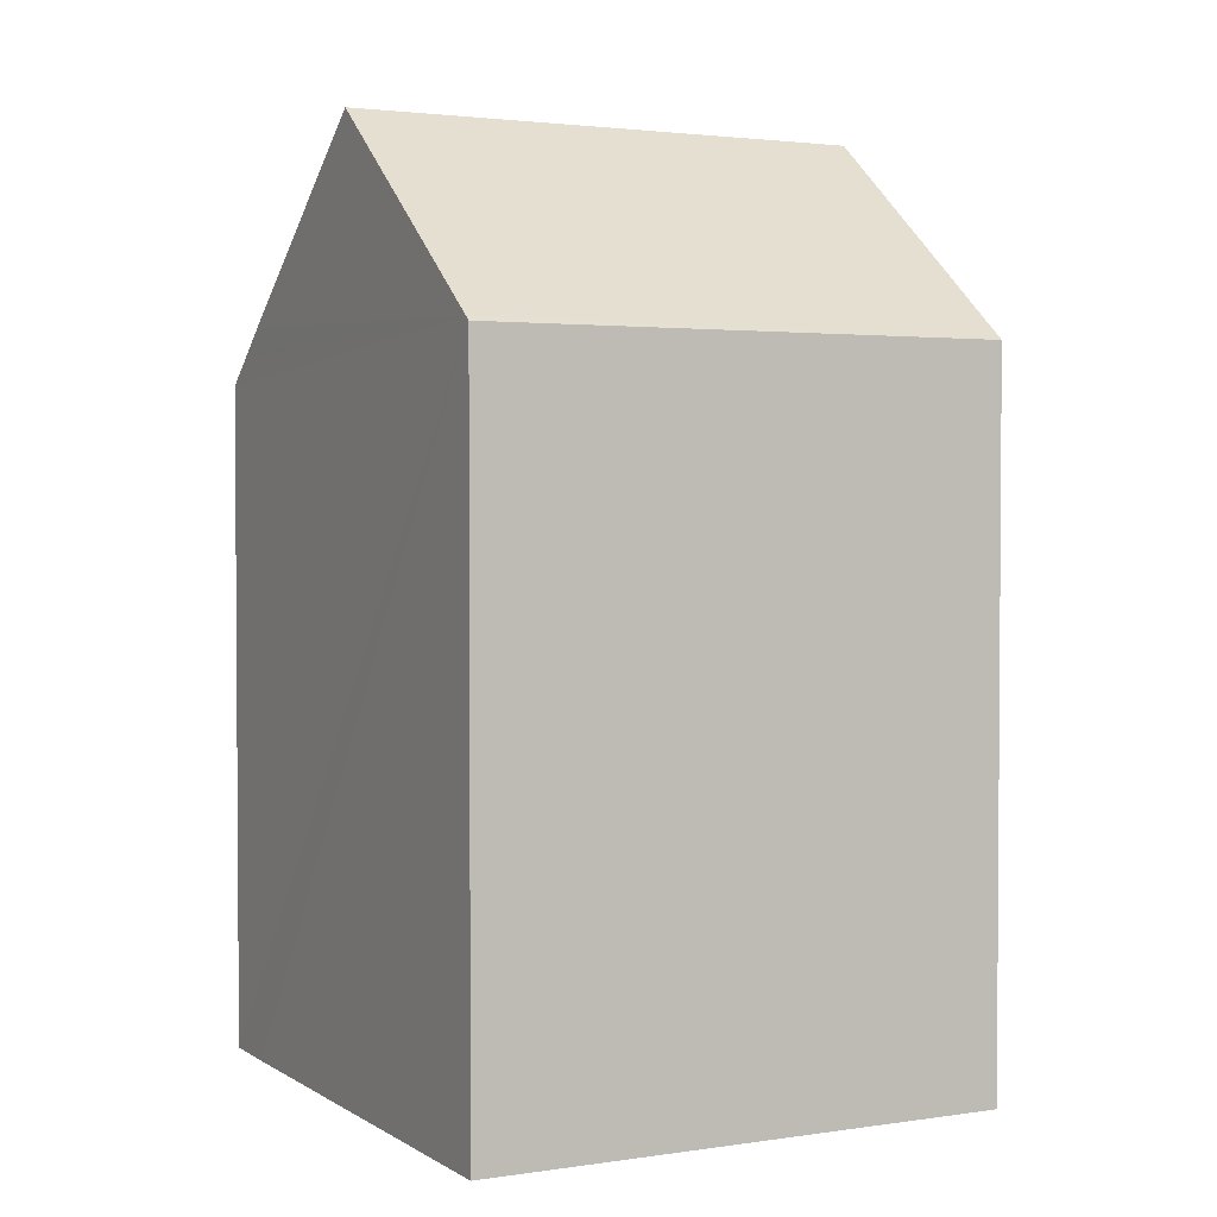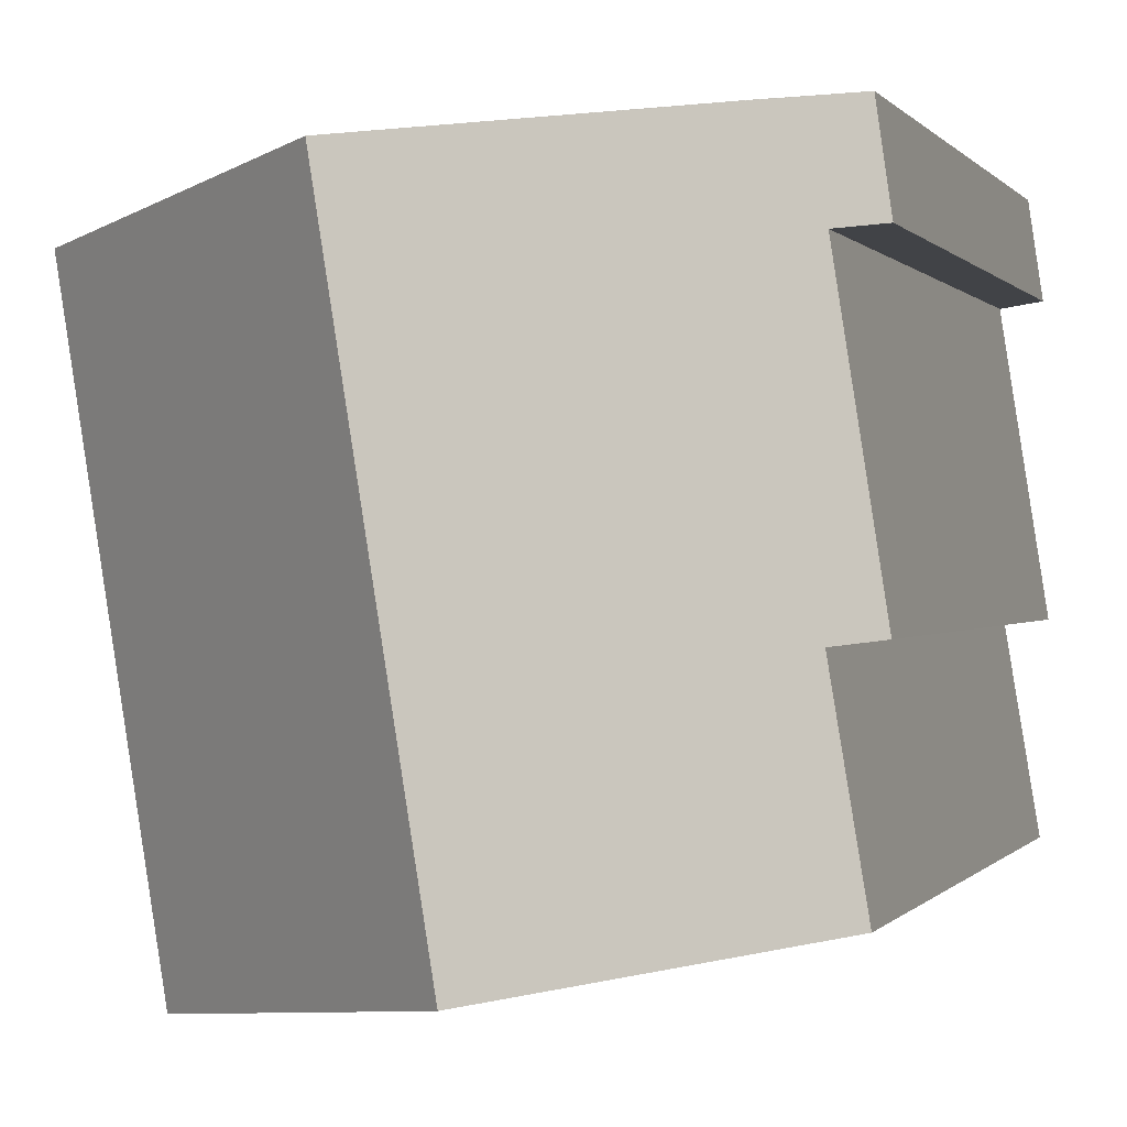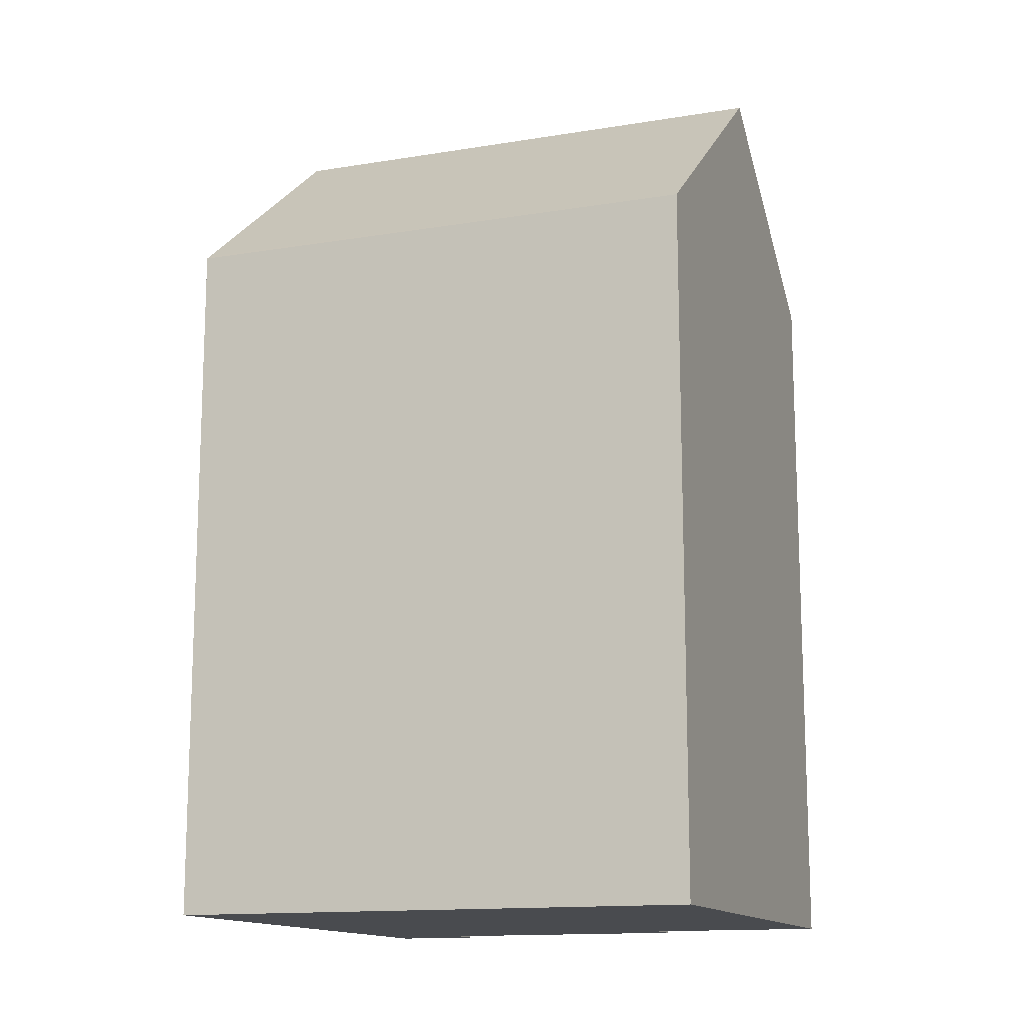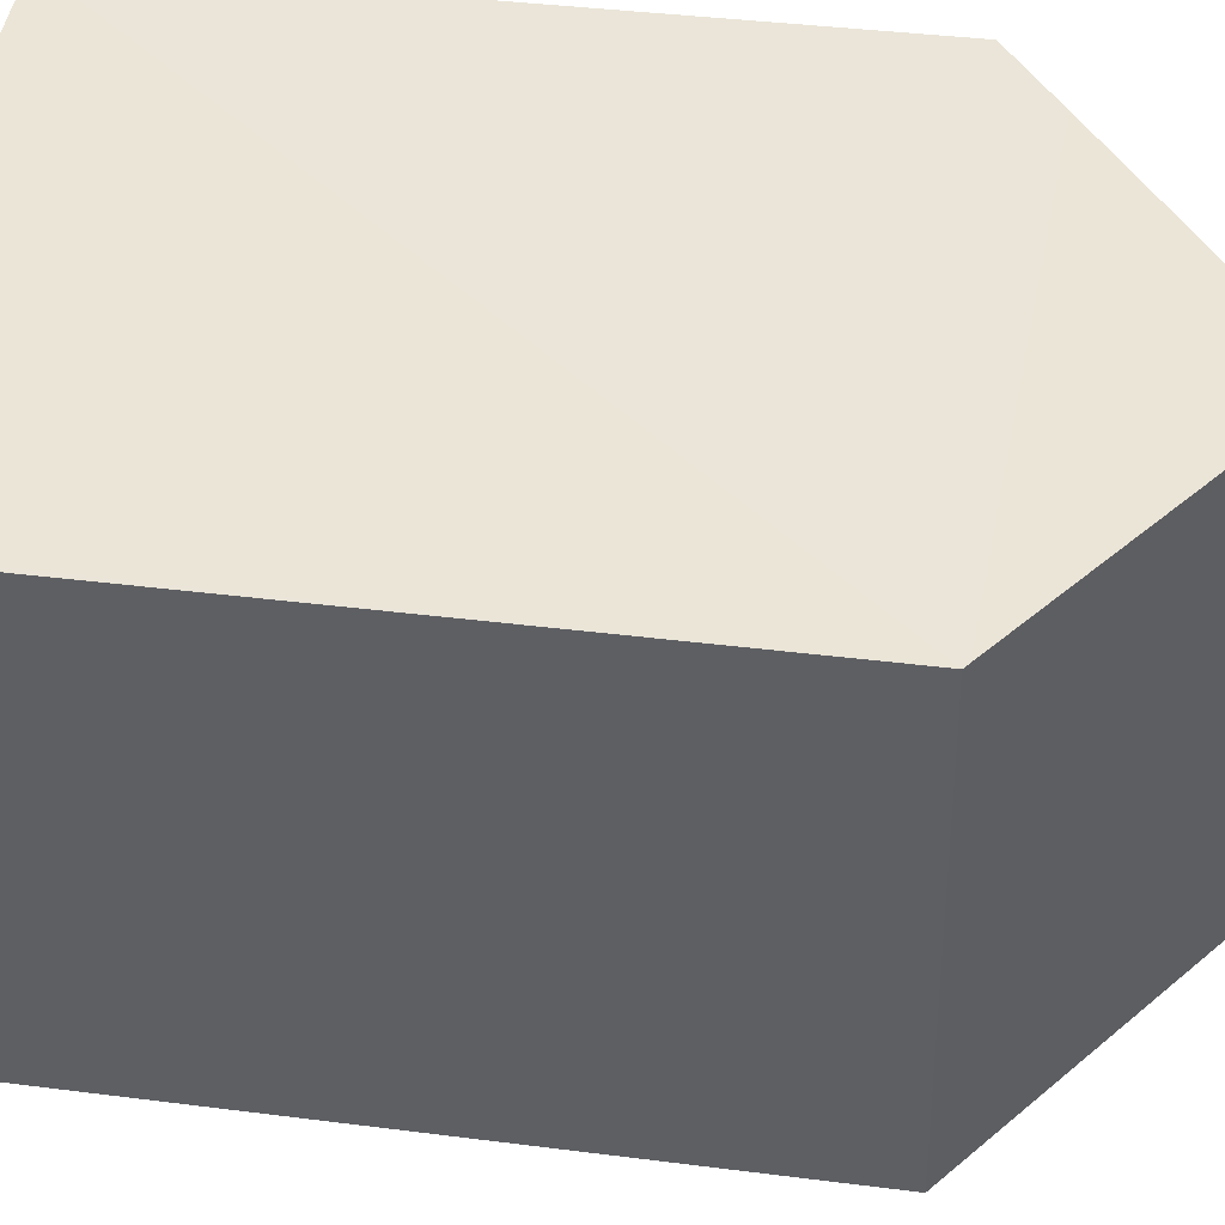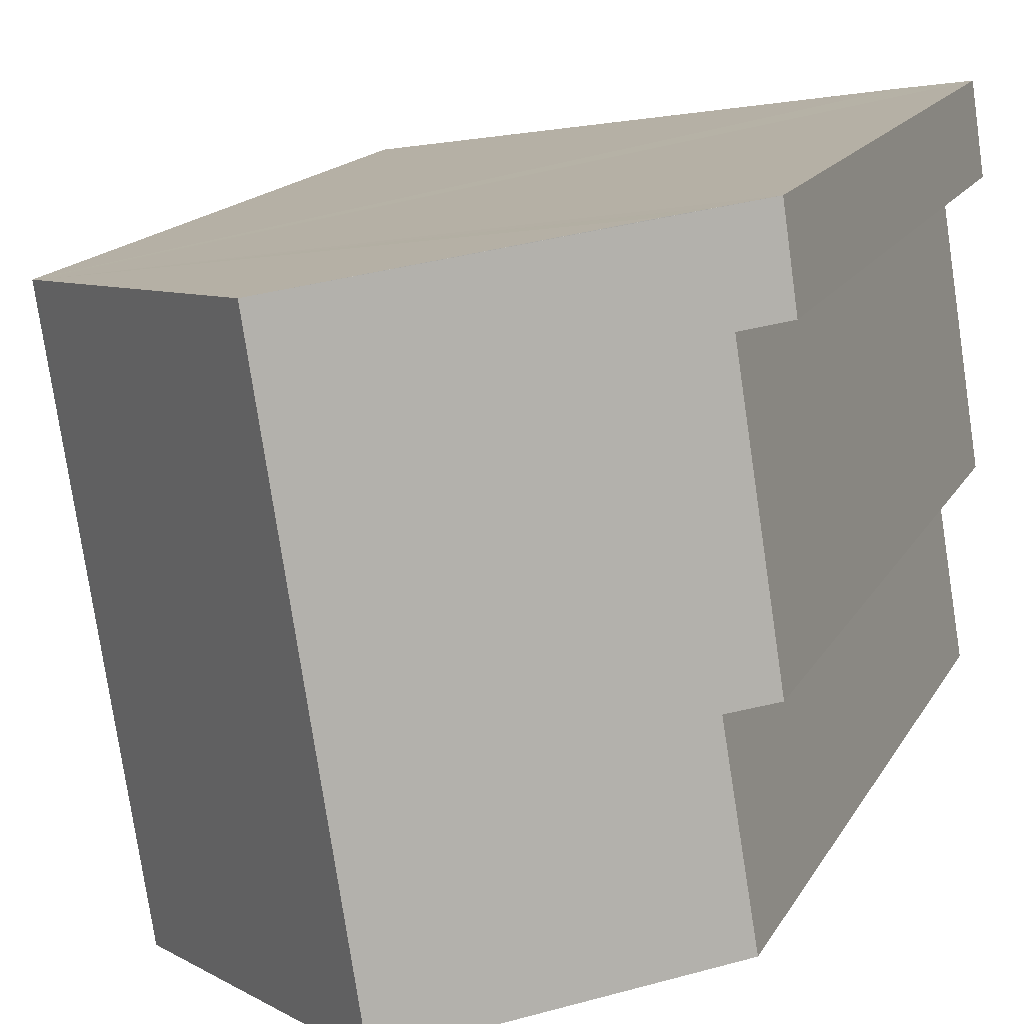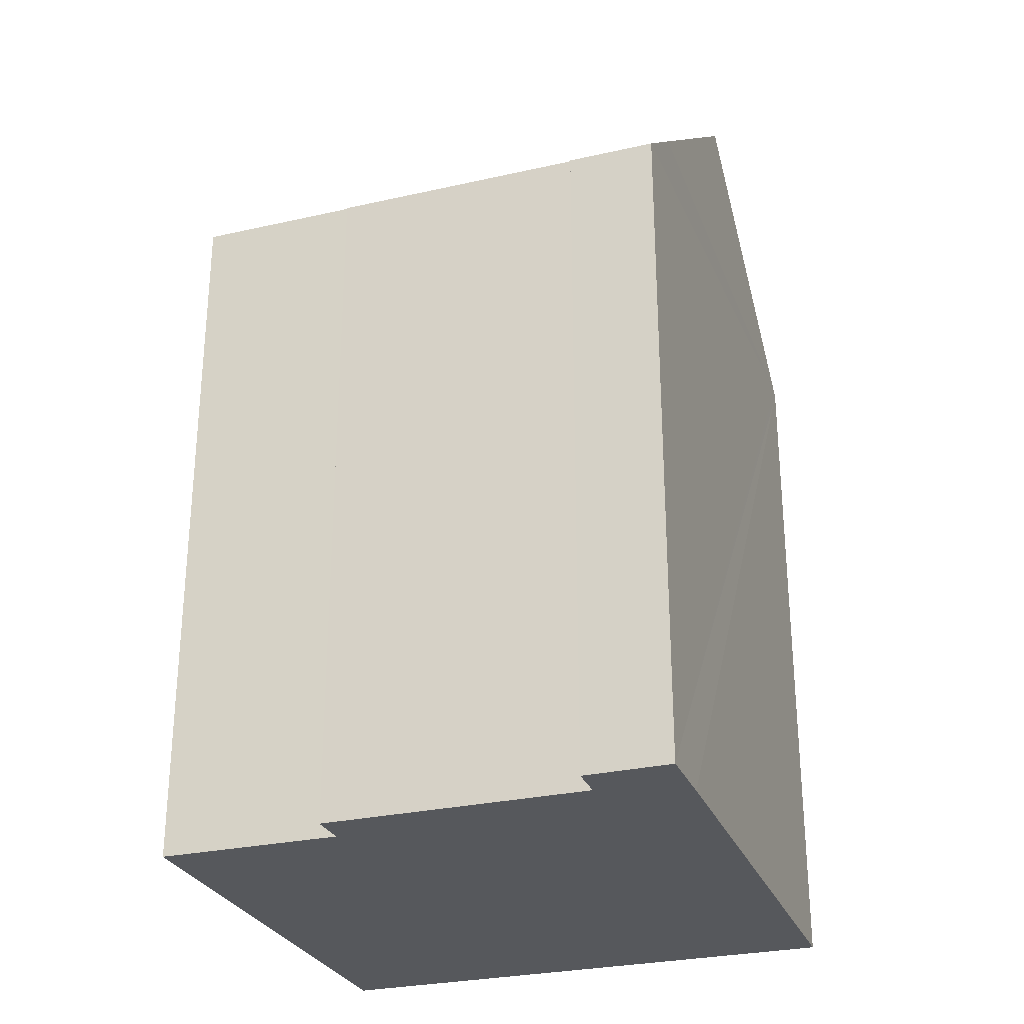
<metadata>
{"format":"obj","ext":"obj","renderer":"f3d","projection":"perspective","resolution":1024,"background":"white","views":[{"elev":2.4,"azim":71.5,"up":"+Y"},{"elev":0.1,"azim":-163.5,"up":"+Z"},{"elev":-13.8,"azim":119.3,"up":"+Y"},{"elev":38.2,"azim":99.2,"up":"+Z"},{"elev":15.3,"azim":-160.5,"up":"+Z"},{"elev":-28.3,"azim":-62.0,"up":"+Y"}]}
</metadata>
<code>
v  1.12 19.11 7.135
v  1.005 19.91 -0.125
v  0 19.13 1.171e-15
v  0.469 18.3 9.618
v  1.021 19.03 7.15
v  0.127 18.33 7.29
v  6.379 24.76 -5.931
v  0.199 19.89 -4.994
v  8.668 24.76 8.331
v  1.395 19.03 9.478
v  1.478 19.09 9.466
v  2.336 19.77 9.34
v  13.56 19.11 -7.02
v  15.69 19.22 7.211
v  15.84 19.11 7.188
v  13.48 19.17 -7.008
v  0.127 -4.464e-16 7.29
v  0.469 -5.889e-16 9.618
v  1.005 7.654e-18 -0.125
v  0.199 3.058e-16 -4.994
v  0 0 0
v  1.12 -4.369e-16 7.135
v  2.336 -5.719e-16 9.34
v  15.69 -4.415e-16 7.211
v  15.84 -4.401e-16 7.188
v  1.395 -5.804e-16 9.478
v  1.478 -5.796e-16 9.466
v  8.668 -5.101e-16 8.331
v  13.56 4.299e-16 -7.02
v  13.48 4.291e-16 -7.008
v  6.379 3.632e-16 -5.931
v  1.021 -4.378e-16 7.15
g defaultobject
f 1 2 3
f 4 5 6
f 5 4 1
f 2 7 8
f 7 2 9
f 9 2 1
f 9 1 4
f 9 4 10
f 9 10 11
f 9 11 12
f 13 14 15
f 14 13 9
f 9 13 7
f 7 13 16
f 17 4 6
f 4 17 18
f 8 19 2
f 19 8 20
f 21 1 3
f 1 21 22
f 12 14 9
f 14 12 11
f 14 11 10
f 14 10 4
f 14 4 18
f 14 18 15
f 15 18 23
f 15 23 24
f 15 24 25
f 23 18 26
f 23 26 27
f 24 23 28
f 25 13 15
f 13 25 29
f 16 8 7
f 8 16 13
f 8 13 29
f 8 29 20
f 20 29 30
f 20 30 31
f 19 3 2
f 3 19 21
f 22 5 1
f 5 22 6
f 6 22 17
f 17 22 32
f 24 29 25
f 29 24 30
f 30 24 31
f 31 24 28
f 31 28 23
f 31 23 19
f 19 23 21
f 21 23 22
f 22 23 27
f 22 27 32
f 32 27 26
f 32 26 18
f 32 18 17
f 20 31 19

</code>
